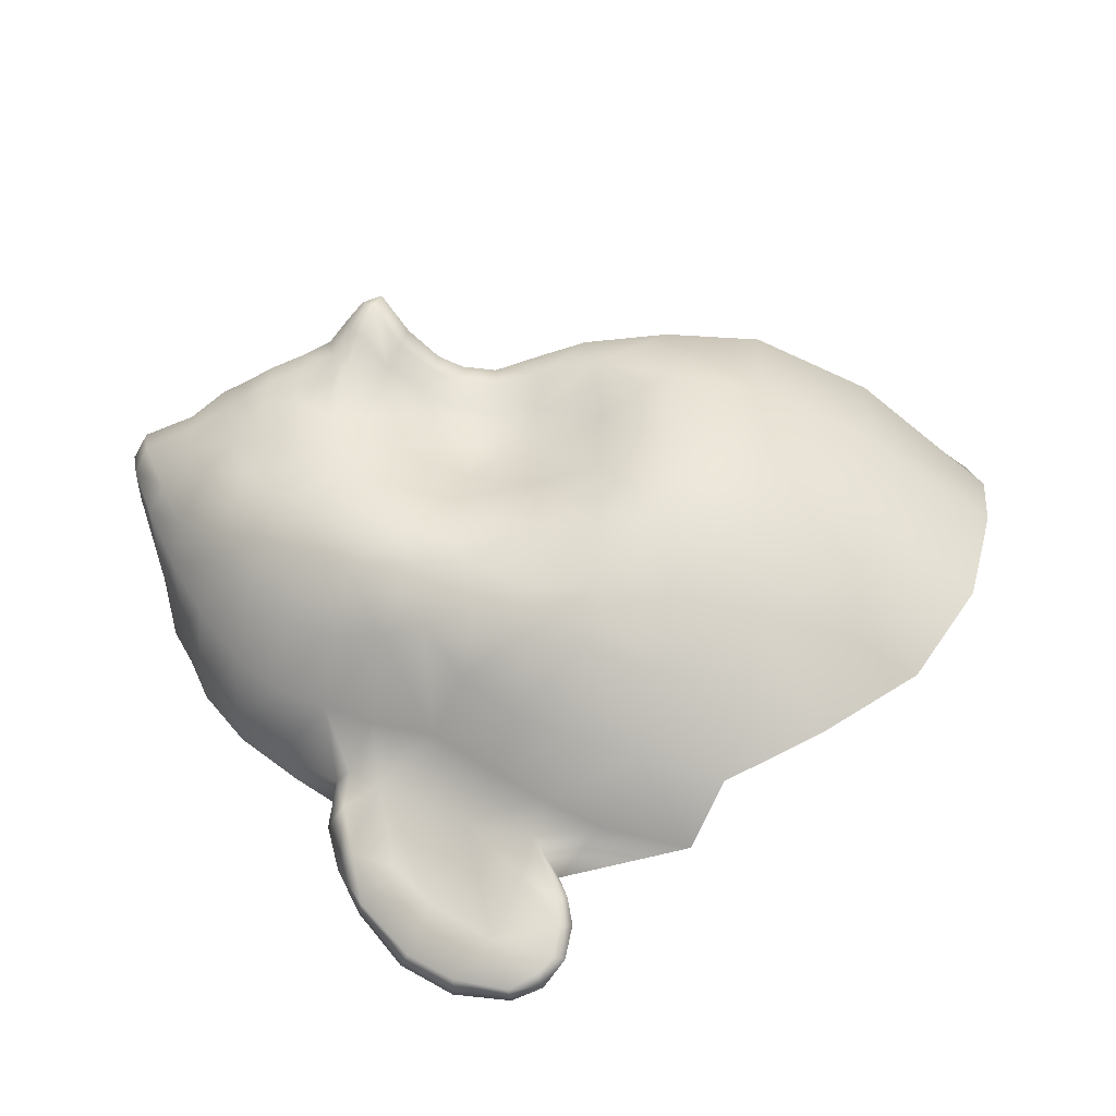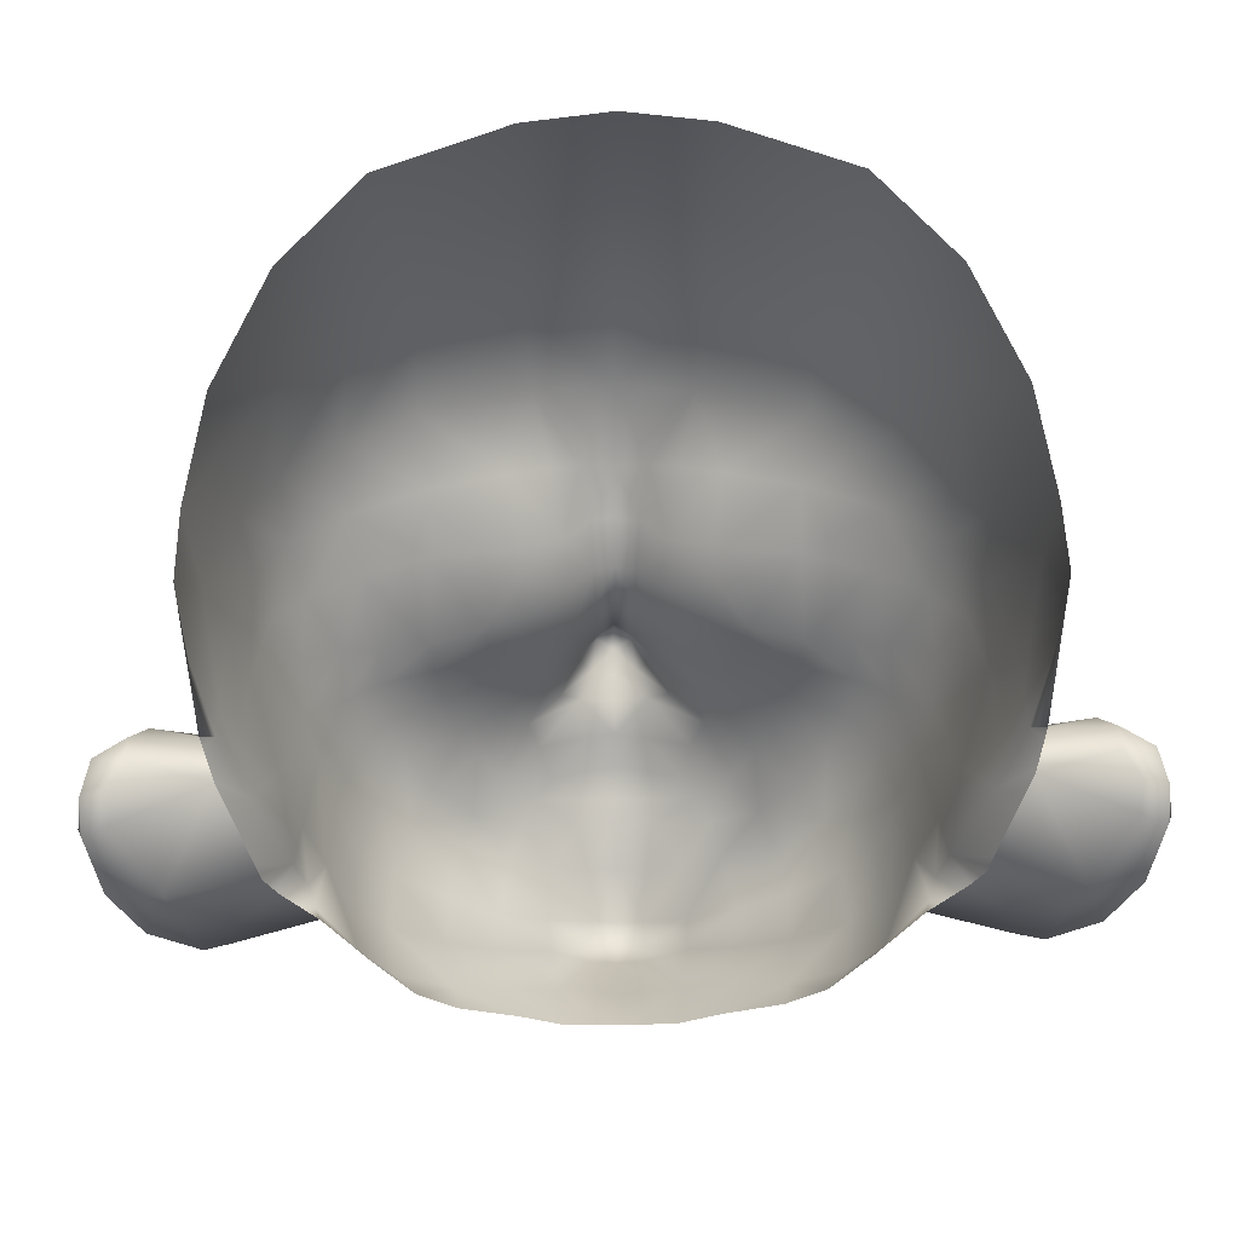
<metadata>
{"format":"obj","ext":"obj","renderer":"f3d","projection":"perspective","resolution":1024,"background":"white","views":[{"elev":19.6,"azim":91.5,"up":"+Z"},{"elev":31.0,"azim":178.8,"up":"+Y"}]}
</metadata>
<code>
g Face
v -0.06577 1.572 0.07919
v -0.07331 1.569 0.06461
v -0.07238 1.552 0.06757
v -0.06618 1.553 0.08087
v -0.03791 1.539 0.1015
v -0.0199 1.527 0.09872
v -0.02225 1.539 0.1073
v -0.01835 1.574 0.1124
v -0.03932 1.574 0.1034
v -0.03972 1.554 0.1074
v -0.01651 1.554 0.1157
v -0.01326 1.538 0.112
v -0.03778 1.5 0.09454
v -0.02599 1.502 0.09791
v -0.02712 1.51 0.09496
v -0.03859 1.507 0.0931
v -0.03931 1.598 0.09369
v -0.01874 1.599 0.1017
v -0.05227 1.595 0.08447
v -0.05192 1.47 0.03886
v -0.01647 1.472 0.1081
v -0.006607 1.471 0.1126
v -0.007281 1.479 0.1161
v -0.01892 1.479 0.106
v -0.01166 1.483 0.1126
v -0.007096 1.537 0.1152
v -0.07094 1.536 0.0725
v -0.06526 1.537 0.0832
v -0.00433 1.515 0.1092
v -0.004993 1.526 0.112
v -0.01058 1.525 0.1054
v -0.008924 1.514 0.1043
v -0.03783 1.526 0.09691
v -0.05265 1.573 0.09219
v -0.05479 1.554 0.0958
v -0.05355 1.538 0.09355
v -0.07182 1.518 0.04421
v -0.07146 1.523 0.05731
v -0.07434 1.534 0.05412
v -0.07543 1.528 0.03998
v -0.0489 1.508 0.09043
v -0.05588 1.511 0.08618
v -0.05628 1.5 0.08461
v -0.04872 1.499 0.09103
v -0.06625 1.505 0.05037
v -0.05977 1.483 0.03648
v -0.06261 1.491 0.05133
v -0.05854 1.481 0.05299
v -0.05766 1.483 0.06868
v -0.06061 1.494 0.07083
v -0.0211 1.518 0.09753
v -0.01635 1.503 0.101
v -0.01487 1.497 0.1041
v -0.06212 1.525 0.08245
v -0.0688 1.525 0.07429
v -0.0637 1.514 0.07781
v -0.05439 1.487 0.08286
v -0.05176 1.525 0.09139
v -0.0647 1.591 0.07273
v -0.06746 1.511 0.06391
v -0.03622 1.492 0.09633
v -0.0244 1.495 0.1007
v -0.04802 1.49 0.0913
v -0.06326 1.503 0.07404
v -0.07843 1.548 0.05084
v -0.02148 1.486 0.104
v -0.01357 1.489 0.1084
v -0.004809 1.483 0.122
v -0.007683 1.492 0.114
v -0.006947 1.485 0.1205
v -0.003825 1.488 0.1268
v -0.003941 1.494 0.1183
v -0.03574 1.454 0.07802
v -0.0334 1.459 0.09004
v -0.04375 1.468 0.08503
v -0.04641 1.464 0.0734
v -0.01504 1.441 0.08815
v -0.01442 1.448 0.09717
v -0.02268 1.452 0.09435
v -0.02556 1.447 0.08283
v -0.04962 1.476 0.08364
v -0.04421 1.48 0.09228
v -0.005582 1.436 0.09394
v -0.006428 1.446 0.09873
v -0.005495 1.433 0.088
v -0.0148 1.437 0.08116
v -0.02554 1.444 0.07318
v -0.03558 1.451 0.06568
v -0.0468 1.461 0.0586
v -0.03852 1.472 0.093
v -0.04557 1.46 0.04472
v -0.03408 1.45 0.05218
v -0.0233 1.445 0.05868
v -0.01278 1.44 0.06504
v -0.05349 1.47 0.05497
v -0.05276 1.473 0.07043
v -0.03069 1.463 0.09565
v -0.0247 1.468 0.1016
v -0.02947 1.476 0.09967
v -0.0205 1.457 0.1
v -0.01712 1.461 0.1042
v -0.03261 1.483 0.09845
v -0.01434 1.464 0.1071
v -0.007843 1.459 0.1069
v -0.007307 1.464 0.1099
v -0.007953 1.454 0.104
v -0.07989 1.54 0.03585
v -0.04566 1.619 0.07554
v -0.01852 1.625 0.08321
v -0.06277 1.606 0.06358
v -0.0751 1.585 0.05545
v -0.08057 1.565 0.04699
v -0.08075 1.559 0.03188
v -0.01785 1.511 0.09837
v -0.008559 1.505 0.1056
v -0.003988 1.507 0.1101
v -0.003818 1.501 0.1125
v -0.008316 1.499 0.109
v -0.09494 1.51 0.008384
v -0.0899 1.518 0.01468
v -0.09804 1.522 0.007903
v -0.09233 1.523 0.006489
v -0.09384 1.51 0.004268
v -0.09702 1.522 0.004813
v -0.06786 1.482 0.02945
v -0.08604 1.533 0.02301
v -0.08822 1.531 0.02354
v -0.08211 1.524 0.02564
v -0.08216 1.505 0.01905
v -0.07579 1.497 0.02406
v -0.09721 1.529 0.008013
v -0.09717 1.527 0.01123
v -0.08935 1.535 0.01828
v -0.09542 1.533 0.01357
v -0.09491 1.531 0.01402
v -0.09259 1.529 0.008556
v -0.08372 1.508 0.006263
v -0.0887 1.5 0.01054
v -0.07992 1.49 0.0176
v -0.07447 1.485 0.02266
v -0.07591 1.488 0.02745
v -0.07861 1.489 0.01457
v -0.0893 1.533 0.01304
v -0.08766 1.499 0.007439
v -0.0685 1.486 0.03449
v -0.09168 1.532 0.01901
v -0.07352 1.529 0.01104
v -0.07725 1.531 0.02288
v -0.07023 1.512 0.03204
v -0.06327 1.493 0.03726
v -0.07548 1.526 0.0314
v -0.06095 1.486 0.03921
v -0.0329 1.451 0.04435
v -0.02086 1.446 0.04808
v -0.04904 1.473 0.03188
v -0.0408 1.46 0.03765
v -0.0667 1.505 0.01444
v -0.01165 1.441 0.05131
v -0.06443 1.498 0.01976
v -0.05795 1.486 0.02766
v -0.005692 1.434 0.0821
v 0 1.458 0.1084
v 0 1.432 0.09011
v 0 1.535 0.1181
v 0 1.464 0.1116
v 0 1.574 0.119
v 0 1.554 0.12
v 0 1.471 0.1145
v 0 1.525 0.1148
v 0 1.496 0.1205
v 0 1.502 0.1145
v 0 1.435 0.09553
v 0.06577 1.572 0.07919
v 0.06618 1.553 0.08087
v 0.07238 1.552 0.06757
v 0.07331 1.569 0.06461
v 0.03791 1.539 0.1015
v 0.02225 1.539 0.1073
v 0.0199 1.527 0.09872
v 0.01835 1.574 0.1124
v 0.01651 1.554 0.1157
v 0.03972 1.554 0.1074
v 0.03932 1.574 0.1034
v 0.01326 1.538 0.112
v 0.03778 1.5 0.09454
v 0.03859 1.507 0.0931
v 0.02712 1.51 0.09496
v 0.02599 1.502 0.09791
v 0.04566 1.619 0.07554
v 0.01852 1.625 0.08321
v 0.01874 1.599 0.1017
v 0.03931 1.598 0.09369
v 0.05227 1.595 0.08447
v 0.04904 1.473 0.03188
v 0.05192 1.47 0.03886
v 0.0408 1.46 0.03765
v 0.01647 1.472 0.1081
v 0.007281 1.479 0.1161
v 0.006607 1.471 0.1126
v 0.01892 1.479 0.106
v 0.01166 1.483 0.1126
v 0 1.627 0.08518
v 0 1.599 0.1079
v 0.007096 1.537 0.1152
v 0.06526 1.537 0.0832
v 0.07094 1.536 0.0725
v 0.00433 1.515 0.1092
v 0.008924 1.514 0.1043
v 0.01058 1.525 0.1054
v 0.004993 1.526 0.112
v 0.03783 1.526 0.09691
v 0.05265 1.573 0.09219
v 0.05479 1.554 0.0958
v 0.05355 1.538 0.09355
v 0.07182 1.518 0.04421
v 0.07543 1.528 0.03998
v 0.07434 1.534 0.05412
v 0.07146 1.523 0.05731
v 0.0489 1.508 0.09043
v 0.04872 1.499 0.09103
v 0.05628 1.5 0.08461
v 0.05588 1.511 0.08618
v 0.07023 1.512 0.03204
v 0.06625 1.505 0.05037
v 0.06327 1.493 0.03726
v 0.06261 1.491 0.05133
v 0.06095 1.486 0.03921
v 0.05977 1.483 0.03648
v 0.05854 1.481 0.05299
v 0.06061 1.494 0.07083
v 0.05766 1.483 0.06868
v 0.0211 1.518 0.09753
v 0.01785 1.511 0.09837
v 0.008559 1.505 0.1056
v 0.01635 1.503 0.101
v 0.008316 1.499 0.109
v 0.01487 1.497 0.1041
v 0.06212 1.525 0.08245
v 0.0637 1.514 0.07781
v 0.0688 1.525 0.07429
v 0.05439 1.487 0.08286
v 0.05176 1.525 0.09139
v 0.0647 1.591 0.07273
v 0.0751 1.585 0.05545
v 0.06277 1.606 0.06358
v 0.06746 1.511 0.06391
v 0.03622 1.492 0.09633
v 0.0244 1.495 0.1007
v 0.04802 1.49 0.0913
v 0.06326 1.503 0.07404
v 0.07843 1.548 0.05084
v 0.08057 1.565 0.04699
v 0 1.478 0.1179
v 0.01357 1.489 0.1084
v 0.02148 1.486 0.104
v 0 1.515 0.1114
v 0.004809 1.483 0.122
v 0 1.485 0.1269
v 0 1.481 0.1224
v 0.007683 1.492 0.114
v 0.003941 1.494 0.1183
v 0.003825 1.488 0.1268
v 0.006947 1.485 0.1205
v 0 1.508 0.1122
v 0.003988 1.507 0.1101
v 0.003818 1.501 0.1125
v 0 1.49 0.1285
v 0.03574 1.454 0.07802
v 0.04641 1.464 0.0734
v 0.04375 1.468 0.08503
v 0.0334 1.459 0.09004
v 0.01504 1.441 0.08815
v 0.02556 1.447 0.08283
v 0.02268 1.452 0.09435
v 0.01442 1.448 0.09717
v 0.04421 1.48 0.09228
v 0.04962 1.476 0.08364
v 0.005582 1.436 0.09394
v 0.006428 1.446 0.09873
v 0.005495 1.433 0.088
v 0.01435 1.437 0.08116
v 0.02554 1.444 0.07318
v 0.03558 1.451 0.06568
v 0.0468 1.461 0.0586
v 0.03852 1.472 0.093
v 0.03408 1.45 0.05218
v 0.04557 1.46 0.04472
v 0.01278 1.44 0.06504
v 0.0233 1.445 0.05868
v 0 1.433 0.08286
v 0.005692 1.434 0.0821
v 0.05276 1.473 0.07043
v 0.05349 1.47 0.05497
v 0.0329 1.451 0.04435
v 0 1.437 0.06714
v 0 1.439 0.0534
v 0.01165 1.441 0.05131
v 0.02086 1.446 0.04808
v 0 1.446 0.09991
v 0.03069 1.463 0.09565
v 0.02947 1.476 0.09967
v 0.0247 1.468 0.1016
v 0.0205 1.457 0.1
v 0.01712 1.461 0.1042
v 0.03261 1.483 0.09845
v 0.01434 1.464 0.1071
v 0.007307 1.464 0.1099
v 0.007843 1.459 0.1069
v 0.007953 1.454 0.104
v 0 1.453 0.1059
v 0.08075 1.559 0.03188
v 0.07989 1.54 0.03585
v 0.05795 1.486 0.02766
v 0.07725 1.531 0.02288
v 0.07548 1.526 0.0314
v 0.09494 1.51 0.008384
v 0.09804 1.522 0.007903
v 0.0899 1.518 0.01468
v 0.09233 1.523 0.006489
v 0.09702 1.522 0.004813
v 0.09384 1.51 0.004268
v 0.07447 1.485 0.02266
v 0.06786 1.482 0.02945
v 0.08604 1.533 0.02301
v 0.08211 1.524 0.02564
v 0.08822 1.531 0.02354
v 0.07579 1.497 0.02406
v 0.08216 1.505 0.01905
v 0.09721 1.529 0.008013
v 0.09717 1.527 0.01123
v 0.09168 1.532 0.01901
v 0.09491 1.531 0.01402
v 0.09542 1.533 0.01357
v 0.08935 1.535 0.01828
v 0.07352 1.529 0.01104
v 0.08372 1.508 0.006263
v 0.0667 1.505 0.01444
v 0.07992 1.49 0.0176
v 0.0887 1.5 0.01054
v 0.07591 1.488 0.02745
v 0.07861 1.489 0.01457
v 0.06443 1.498 0.01976
v 0.0893 1.533 0.01304
v 0.09259 1.529 0.008556
v 0.08766 1.499 0.007439
v 0.0685 1.486 0.03449
v -0.05854 1.481 0.05299
v -0.03622 1.492 0.09633
v -0.02712 1.51 0.09496
v 0 1.535 0.1181
v -0.07543 1.528 0.03998
v -0.08057 1.565 0.04699
v -0.05795 1.486 0.02766
v -0.07725 1.531 0.02288
v -0.07548 1.526 0.0314
v -0.06327 1.493 0.03726
v -0.07023 1.512 0.03204
v -0.09702 1.522 0.004813
v -0.07579 1.497 0.02406
v -0.07447 1.485 0.02266
v -0.07861 1.489 0.01457
v -0.07725 1.531 0.02288
v -0.08935 1.535 0.01828
v -0.09721 1.529 0.008013
v -0.09542 1.533 0.01357
v -0.09384 1.51 0.004268
v -0.08766 1.499 0.007439
v -0.05977 1.483 0.03648
v -0.06095 1.486 0.03921
v -0.06786 1.482 0.02945
v -0.05977 1.483 0.03648
v -0.09233 1.523 0.006489
v 0 1.627 0.08518
v 0 1.599 0.1079
v 0 1.574 0.119
v 0 1.554 0.12
v 0.03622 1.492 0.09633
v 0 1.478 0.1179
v 0 1.471 0.1145
v 0.02712 1.51 0.09496
v 0 1.525 0.1148
v 0 1.515 0.1114
v 0 1.485 0.1269
v 0 1.481 0.1224
v 0 1.508 0.1122
v 0.01166 1.483 0.1126
v 0 1.49 0.1285
v 0 1.496 0.1205
v 0 1.502 0.1145
v 0 1.437 0.06714
v 0 1.439 0.0534
v 0 1.464 0.1116
v 0 1.458 0.1084
v 0.07543 1.528 0.03998
v 0.05795 1.486 0.02766
v 0.07725 1.531 0.02288
v 0.07548 1.526 0.0314
v 0.06327 1.493 0.03726
v 0.07023 1.512 0.03204
v 0.09702 1.522 0.004813
v 0.07579 1.497 0.02406
v 0.07447 1.485 0.02266
v 0.07861 1.489 0.01457
v 0.07725 1.531 0.02288
v 0.08935 1.535 0.01828
v 0.09721 1.529 0.008013
v 0.09542 1.533 0.01357
v 0.08766 1.499 0.007439
v 0.09384 1.51 0.004268
v 0.05977 1.483 0.03648
v 0.06095 1.486 0.03921
v 0.06786 1.482 0.02945
v 0.05977 1.483 0.03648
v 0.09233 1.523 0.006489
v 0 1.433 0.08286
v 0 1.432 0.09011
v 0 1.453 0.1059
v 0 1.446 0.09991
v 0 1.435 0.09553
v 0.005495 1.433 0.088
f 1 2 3
f 1 3 4
f 3 28 4
f 3 27 28
f 34 1 4
f 34 4 35
f 4 28 36
f 4 36 35
f 55 28 27
f 55 54 28
f 54 36 28
f 54 55 56
f 54 56 42
f 54 58 36
f 42 58 54
f 27 3 65
f 65 3 2
f 27 65 39
f 65 2 112
f 9 34 35
f 17 34 9
f 17 19 34
f 17 108 19
f 108 17 18
f 18 17 9
f 108 18 109
f 202 109 18
f 202 18 203
f 203 18 8
f 18 9 8
f 8 9 10
f 8 10 11
f 11 10 7
f 11 7 12
f 8 11 167
f 8 167 166
f 203 8 166
f 11 12 26
f 167 11 26
f 7 31 12
f 31 26 12
f 7 6 31
f 5 6 7
f 10 5 7
f 6 5 33
f 31 30 26
f 29 30 31
f 29 31 32
f 51 32 31
f 51 31 6
f 33 51 6
f 51 114 32
f 32 114 52
f 32 52 115
f 115 29 32
f 52 118 115
f 52 53 118
f 349 52 114
f 349 114 51
f 349 14 52
f 52 14 62
f 52 62 53
f 61 62 14
f 61 14 13
f 13 14 15
f 33 15 51
f 13 15 16
f 33 16 15
f 16 33 58
f 16 58 41
f 53 62 66
f 53 66 67
f 118 116 115
f 118 117 116
f 72 117 118
f 72 118 69
f 69 71 72
f 69 70 71
f 69 118 53
f 69 53 67
f 25 70 69
f 25 69 67
f 25 68 70
f 71 70 68
f 25 23 68
f 24 23 25
f 67 66 24
f 67 24 25
f 24 21 23
f 21 22 23
f 23 22 168
f 23 168 253
f 170 72 71
f 170 117 72
f 170 71 267
f 258 267 71
f 71 68 258
f 68 259 258
f 23 253 259
f 23 259 68
f 98 21 24
f 98 24 99
f 103 21 98
f 103 22 21
f 103 98 101
f 99 24 66
f 99 66 102
f 102 66 62
f 102 62 348
f 82 102 348
f 82 348 63
f 13 63 348
f 13 44 63
f 16 44 13
f 16 41 44
f 41 43 44
f 41 42 43
f 42 41 58
f 57 63 44
f 57 44 43
f 57 82 63
f 50 57 43
f 50 49 57
f 347 49 50
f 347 50 47
f 47 50 45
f 50 43 64
f 45 50 64
f 43 42 64
f 45 64 60
f 38 45 60
f 38 37 45
f 37 38 39
f 37 39 40
f 37 149 45
f 40 149 37
f 149 150 45
f 150 47 45
f 150 152 47
f 49 347 95
f 49 95 96
f 20 95 347
f 91 95 20
f 91 89 95
f 96 95 89
f 156 91 20
f 155 156 20
f 92 91 156
f 89 91 92
f 92 156 153
f 92 153 154
f 92 154 93
f 93 154 158
f 93 158 94
f 94 158 296
f 94 296 295
f 155 20 46
f 46 20 48
f 155 46 160
f 48 152 46
f 47 152 48
f 290 94 295
f 290 161 94
f 161 86 94
f 87 93 94
f 87 94 86
f 88 93 87
f 88 92 93
f 89 92 88
f 85 161 290
f 86 161 85
f 85 290 163
f 163 83 85
f 163 172 83
f 83 172 418
f 83 418 84
f 417 84 418
f 417 106 84
f 104 106 417
f 104 417 162
f 105 104 162
f 103 104 105
f 103 101 104
f 101 106 104
f 105 162 165
f 165 22 105
f 103 105 22
f 165 168 22
f 85 83 77
f 78 77 83
f 78 84 106
f 83 84 78
f 101 100 106
f 78 106 100
f 100 101 98
f 100 98 97
f 97 98 99
f 97 99 90
f 102 90 99
f 102 82 90
f 82 75 90
f 97 90 75
f 82 81 75
f 57 81 82
f 57 96 81
f 57 49 96
f 81 96 76
f 81 76 75
f 96 89 76
f 88 76 89
f 88 73 76
f 73 75 76
f 73 74 75
f 75 74 97
f 87 73 88
f 87 80 73
f 74 73 80
f 80 87 86
f 80 86 77
f 85 77 86
f 80 79 74
f 79 80 77
f 97 74 79
f 97 79 100
f 100 79 78
f 77 78 79
f 59 110 111
f 59 108 110
f 59 19 108
f 1 19 59
f 1 59 111
f 1 34 19
f 1 111 2
f 111 112 2
f 167 26 164
f 350 26 30
f 350 30 169
f 30 256 169
f 30 29 256
f 256 29 116
f 256 116 264
f 264 116 117
f 264 117 171
f 170 171 117
f 115 116 29
f 376 350 204
f 376 204 181
f 180 376 181
f 180 181 182
f 180 182 183
f 181 178 182
f 181 184 178
f 181 204 184
f 180 375 376
f 178 184 209
f 209 184 204
f 178 209 179
f 177 178 179
f 182 178 177
f 179 211 177
f 209 204 210
f 207 209 210
f 207 208 209
f 232 209 208
f 232 179 209
f 211 179 232
f 232 208 233
f 208 235 233
f 208 234 235
f 234 208 207
f 235 234 236
f 235 236 237
f 380 233 235
f 380 232 233
f 380 235 188
f 235 237 248
f 235 248 188
f 247 188 248
f 247 185 188
f 185 187 188
f 211 232 187
f 185 186 187
f 211 187 186
f 186 242 211
f 186 219 242
f 237 255 248
f 237 254 255
f 236 234 265
f 236 265 266
f 261 236 266
f 261 260 236
f 260 261 262
f 260 262 263
f 260 254 237
f 260 237 236
f 386 254 260
f 386 260 263
f 386 263 257
f 262 257 263
f 386 257 198
f 388 262 261
f 388 261 266
f 388 387 262
f 383 262 387
f 262 383 257
f 257 383 384
f 198 257 384
f 388 266 389
f 198 384 378
f 198 378 379
f 198 379 199
f 197 198 199
f 200 198 197
f 200 201 198
f 254 386 200
f 254 200 255
f 301 255 200
f 301 305 255
f 305 248 255
f 305 377 248
f 276 377 305
f 276 249 377
f 185 377 249
f 185 249 220
f 186 185 220
f 186 220 219
f 219 220 221
f 219 221 222
f 222 242 219
f 222 238 242
f 238 222 239
f 238 239 240
f 240 205 238
f 240 206 205
f 175 205 206
f 175 174 205
f 173 174 175
f 173 175 176
f 212 174 173
f 212 213 174
f 174 213 214
f 174 214 205
f 238 205 214
f 238 214 242
f 206 251 175
f 251 176 175
f 206 217 251
f 251 252 176
f 183 213 212
f 192 183 212
f 192 212 193
f 173 193 212
f 192 193 189
f 189 191 192
f 191 183 192
f 189 190 191
f 373 191 190
f 373 374 191
f 374 180 191
f 191 180 183
f 374 375 180
f 243 189 193
f 243 245 189
f 243 244 245
f 173 243 193
f 173 244 243
f 173 176 244
f 244 176 252
f 183 182 213
f 213 182 177
f 213 177 214
f 214 177 211
f 214 211 242
f 9 35 10
f 35 5 10
f 35 36 5
f 36 33 5
f 36 58 33
f 113 107 65
f 65 107 351
f 65 351 39
f 113 148 107
f 107 148 151
f 107 151 40
f 40 151 149
f 352 113 65
f 38 27 39
f 38 55 27
f 60 55 38
f 60 56 55
f 64 56 60
f 64 42 56
f 119 120 121
f 120 119 138
f 120 138 129
f 129 138 139
f 129 139 359
f 119 367 138
f 119 366 367
f 120 129 357
f 356 357 129
f 356 129 130
f 128 120 357
f 128 357 355
f 355 127 128
f 355 126 127
f 354 126 355
f 133 127 126
f 126 354 133
f 133 146 127
f 127 146 128
f 146 133 134
f 146 134 135
f 132 135 134
f 132 134 131
f 131 121 132
f 131 358 121
f 120 135 132
f 120 128 146
f 120 146 135
f 120 132 121
f 358 119 121
f 358 366 119
f 122 123 124
f 122 137 123
f 364 122 124
f 364 136 122
f 364 143 136
f 364 365 143
f 147 136 143
f 147 157 137
f 157 361 137
f 157 159 361
f 361 159 353
f 361 353 140
f 140 353 125
f 137 144 123
f 361 144 137
f 363 143 365
f 362 143 363
f 147 143 362
f 125 353 371
f 147 372 136
f 147 137 372
f 139 142 360
f 139 360 141
f 360 145 141
f 138 142 139
f 138 367 142
f 359 139 141
f 359 141 356
f 141 145 356
f 360 370 145
f 370 368 145
f 368 369 145
f 145 369 356
f 194 195 196
f 196 195 287
f 287 195 293
f 287 293 284
f 284 286 287
f 286 196 287
f 284 283 286
f 283 284 269
f 283 269 268
f 292 269 284
f 292 284 293
f 231 292 293
f 231 293 229
f 195 229 293
f 228 229 195
f 194 228 195
f 229 230 231
f 229 226 230
f 226 224 230
f 230 241 231
f 241 292 231
f 230 221 241
f 230 250 221
f 224 250 230
f 224 246 250
f 218 246 224
f 218 224 215
f 215 217 218
f 215 216 217
f 215 224 223
f 216 215 223
f 223 224 225
f 225 224 226
f 225 226 227
f 226 229 227
f 229 228 227
f 241 221 220
f 241 220 249
f 241 249 276
f 241 276 277
f 241 277 292
f 221 250 222
f 250 239 222
f 250 246 239
f 246 218 240
f 246 240 239
f 218 217 206
f 218 206 240
f 216 223 315
f 312 216 315
f 312 315 314
f 311 312 314
f 311 251 312
f 251 394 312
f 251 217 394
f 252 251 311
f 270 277 276
f 270 276 285
f 277 270 269
f 277 269 292
f 268 269 270
f 268 270 271
f 273 268 271
f 282 268 273
f 282 283 268
f 283 282 289
f 282 288 289
f 289 288 297
f 288 391 297
f 288 390 391
f 289 297 298
f 286 289 298
f 283 289 286
f 286 298 294
f 286 294 196
f 415 390 288
f 415 288 291
f 280 415 291
f 280 416 415
f 278 416 280
f 278 419 416
f 278 299 419
f 278 279 299
f 310 299 279
f 310 279 309
f 308 310 309
f 308 393 310
f 307 393 308
f 307 392 393
f 392 307 199
f 392 199 379
f 306 199 307
f 306 307 308
f 306 197 199
f 275 309 279
f 275 279 278
f 304 197 306
f 306 308 304
f 304 308 309
f 304 302 197
f 302 200 197
f 302 301 200
f 300 301 302
f 300 285 301
f 285 305 301
f 285 276 305
f 303 300 302
f 303 302 304
f 304 309 303
f 303 309 275
f 275 274 303
f 300 303 274
f 274 275 272
f 278 272 275
f 420 272 278
f 420 281 272
f 281 420 291
f 291 288 281
f 282 281 288
f 281 282 273
f 281 273 272
f 272 273 274
f 300 274 271
f 271 274 273
f 300 271 270
f 270 285 300
f 164 381 210
f 164 210 204
f 210 381 382
f 210 382 207
f 382 265 207
f 382 385 265
f 385 266 265
f 385 389 266
f 234 207 265
f 194 313 228
f 316 317 318
f 318 339 316
f 318 328 339
f 328 338 339
f 328 401 338
f 316 339 408
f 316 408 409
f 318 399 328
f 398 328 399
f 398 327 328
f 325 399 318
f 325 397 399
f 397 325 326
f 397 326 324
f 396 397 324
f 334 324 326
f 324 334 396
f 334 326 331
f 326 325 331
f 331 333 334
f 331 332 333
f 330 333 332
f 330 329 333
f 329 330 317
f 329 317 400
f 318 330 332
f 318 332 331
f 318 331 325
f 318 317 330
f 400 317 316
f 400 316 409
f 319 320 321
f 319 321 336
f 406 320 319
f 406 319 344
f 406 344 343
f 406 343 407
f 335 343 344
f 335 336 337
f 337 336 403
f 337 403 342
f 403 395 342
f 403 322 395
f 322 323 395
f 336 321 345
f 403 336 345
f 405 407 343
f 404 405 343
f 335 404 343
f 323 413 395
f 335 344 414
f 335 414 336
f 338 340 402
f 338 402 341
f 402 340 346
f 339 338 341
f 339 341 408
f 401 340 338
f 401 398 340
f 340 398 346
f 402 346 412
f 412 346 410
f 410 346 411
f 346 398 411

</code>
